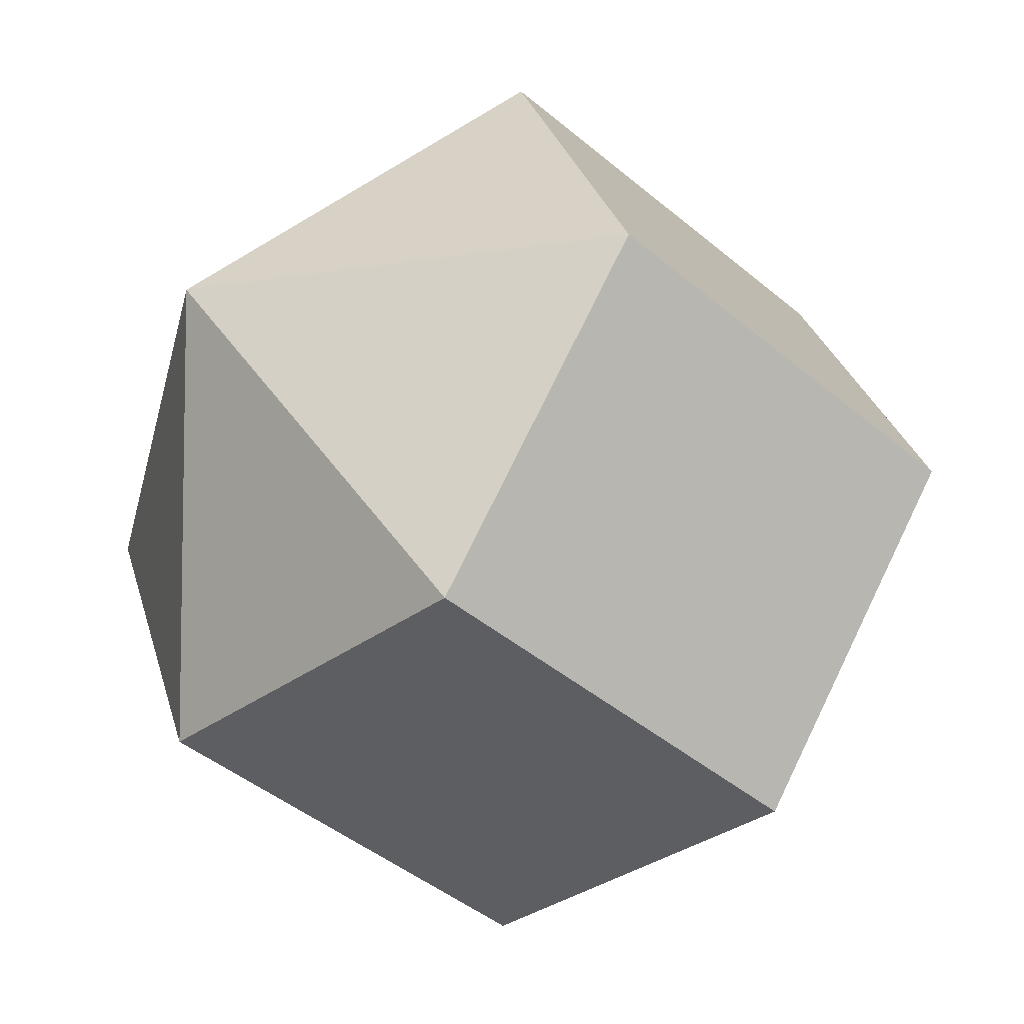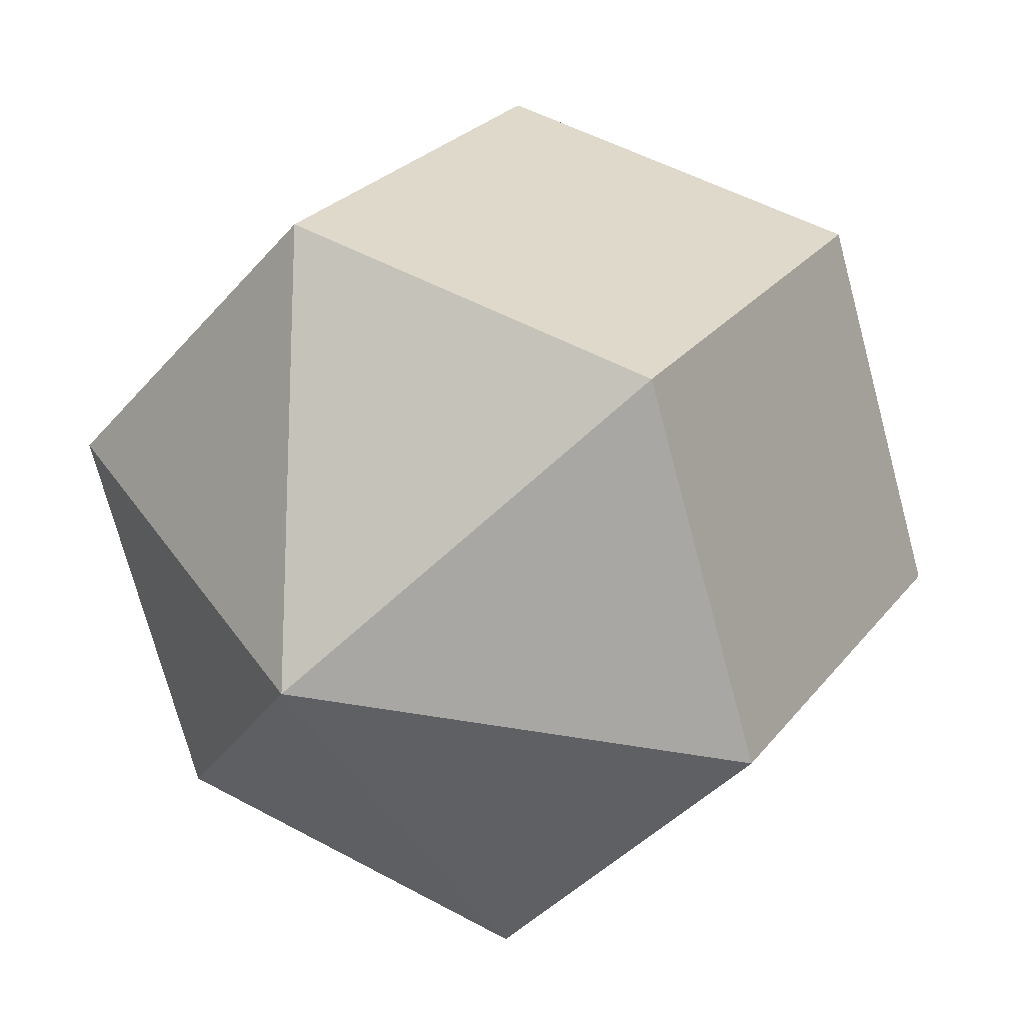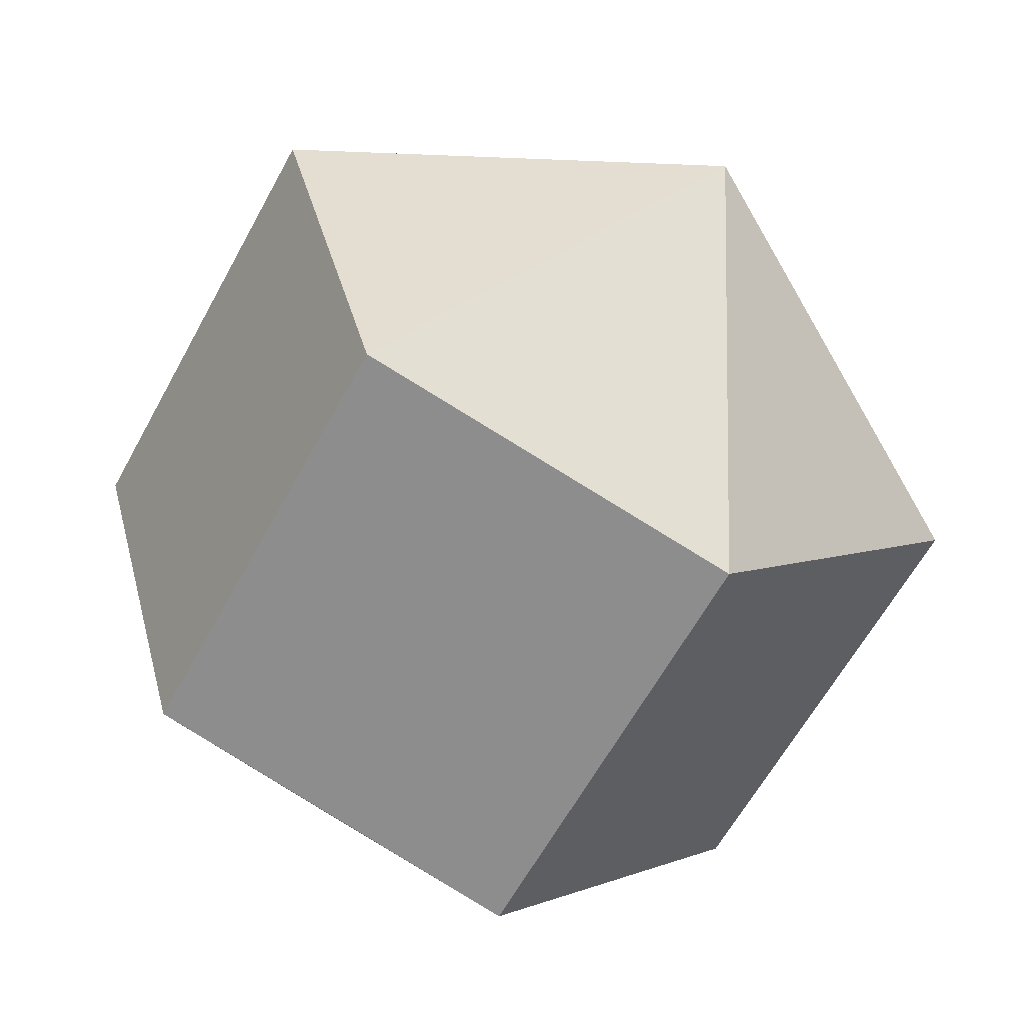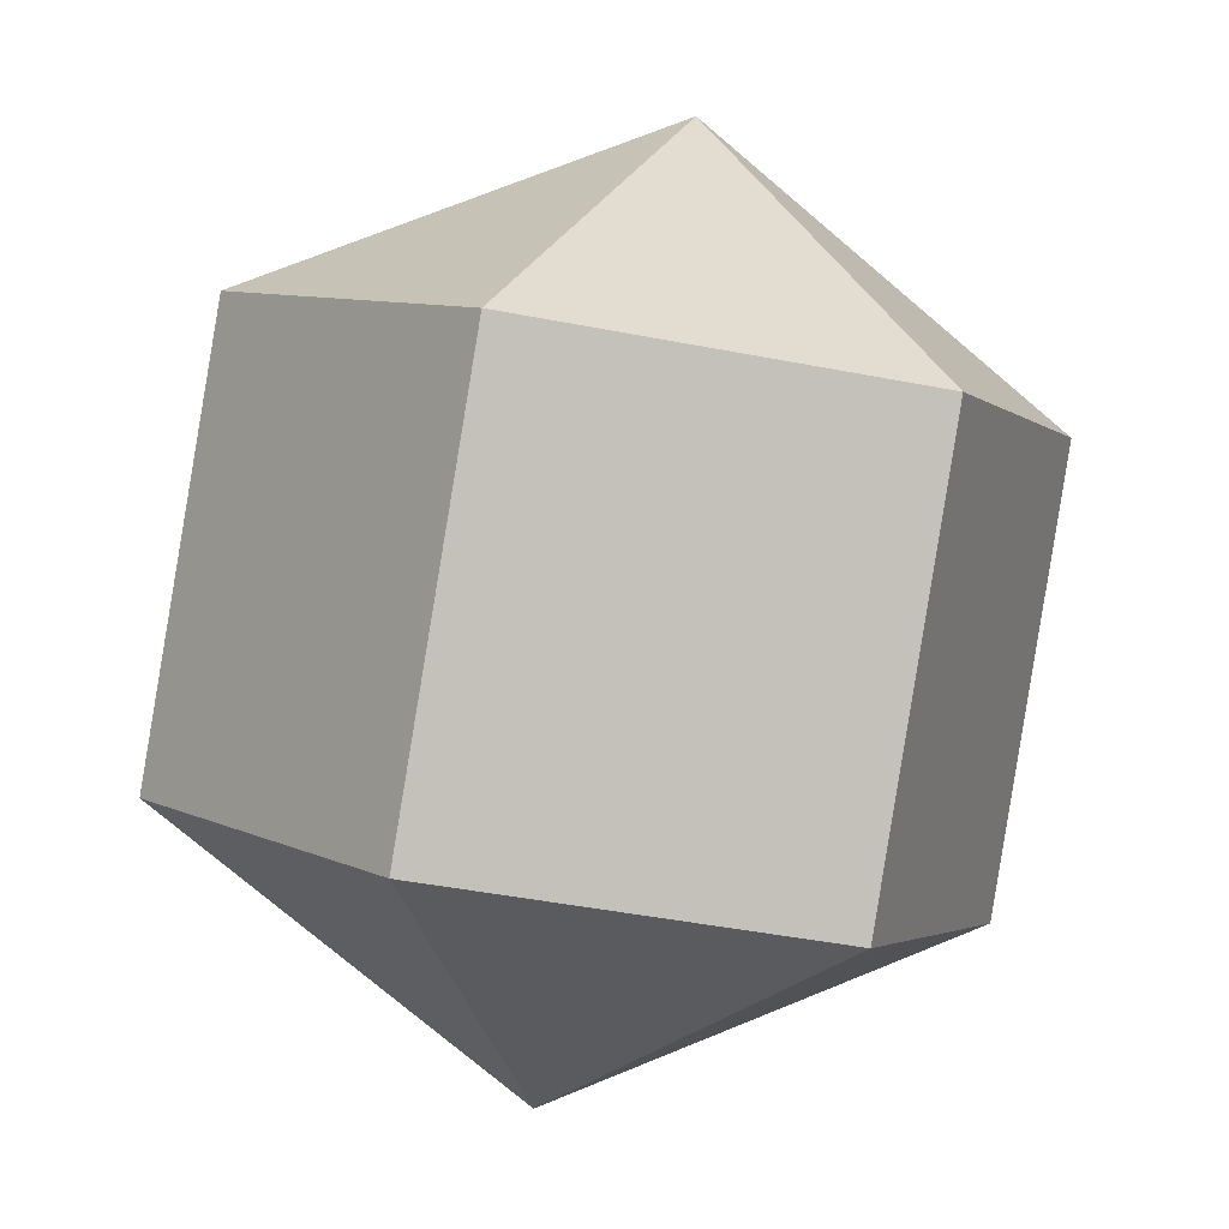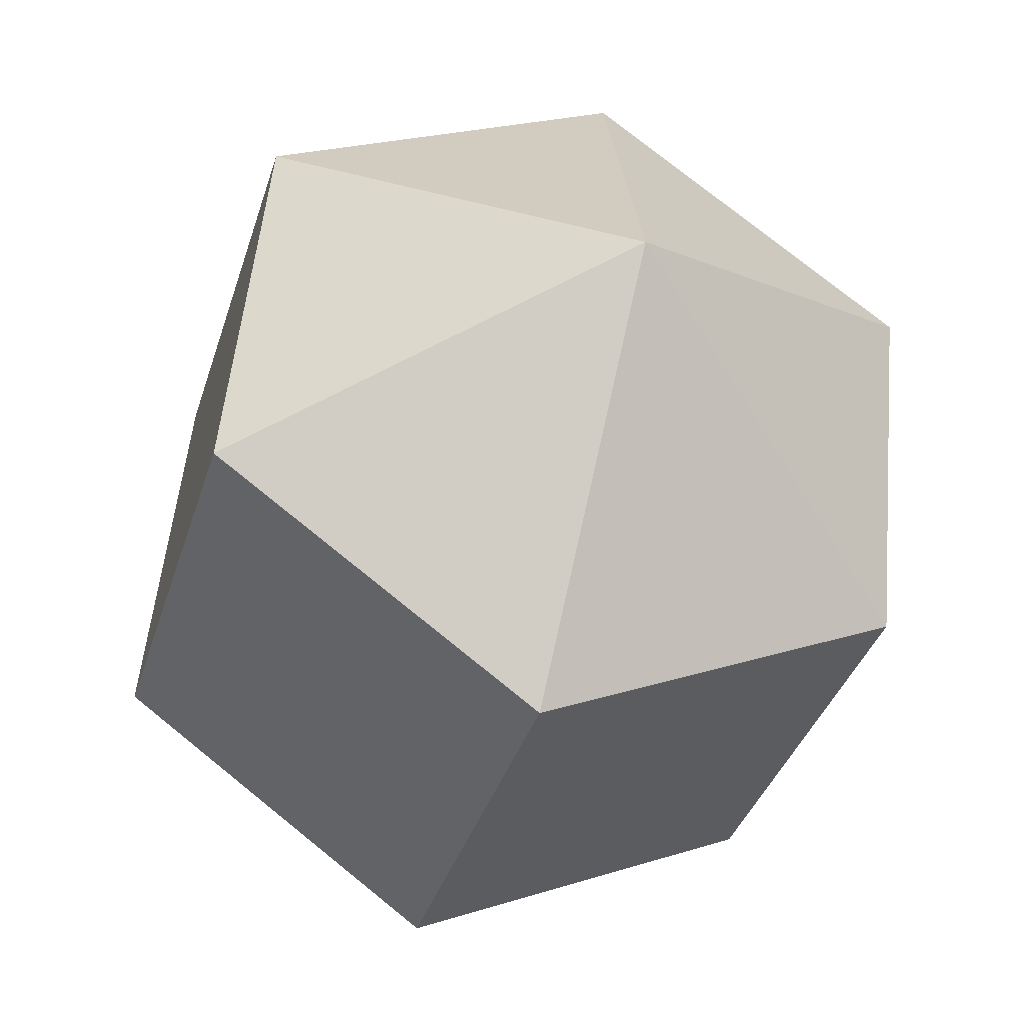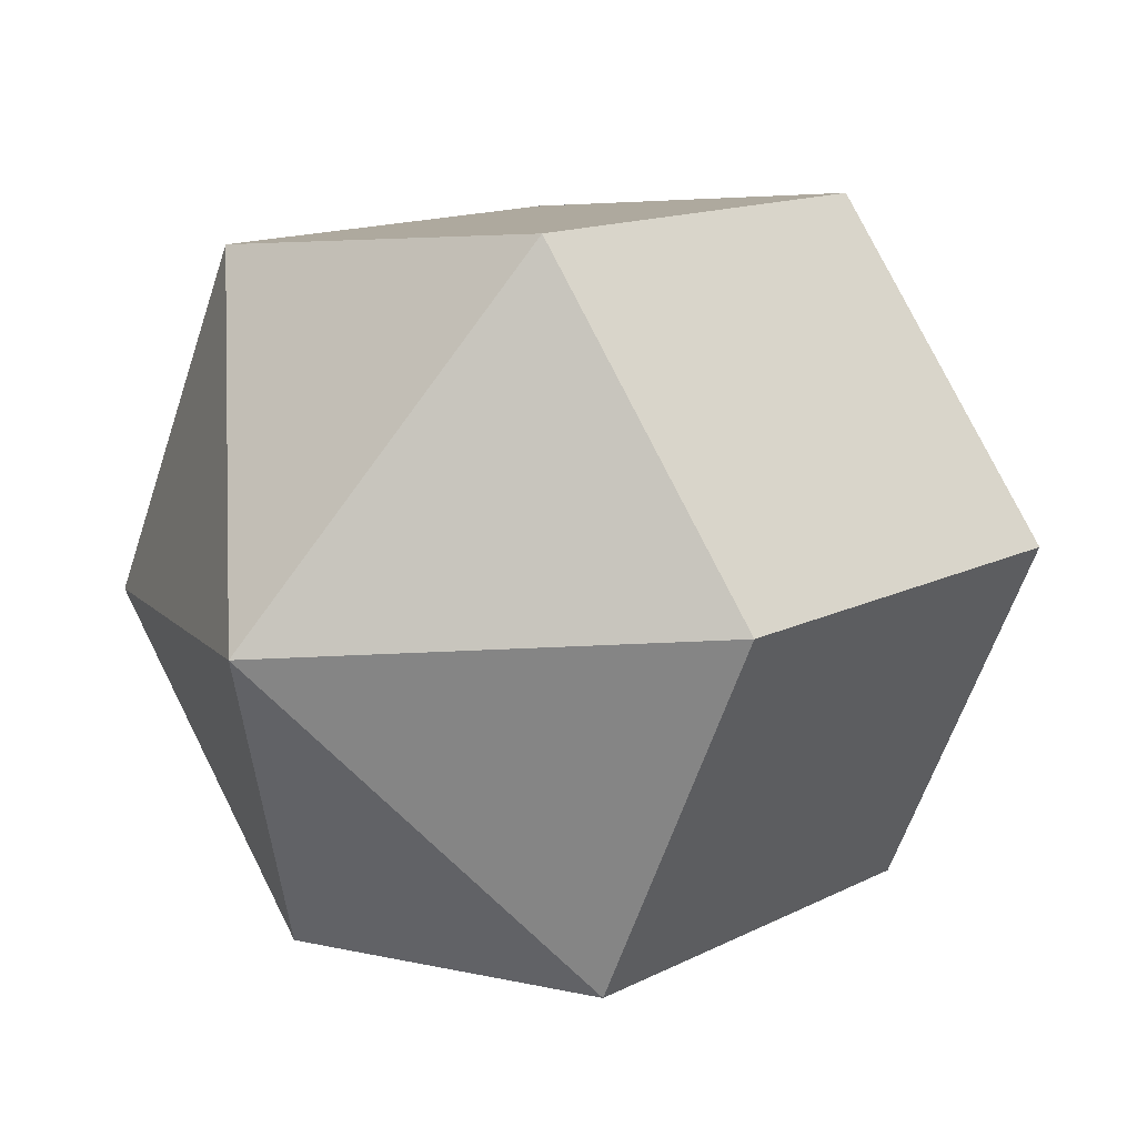
<metadata>
{"format":"obj","ext":"obj","renderer":"f3d","projection":"perspective","resolution":1024,"background":"white","views":[{"elev":-24.1,"azim":151.2,"up":"+Y"},{"elev":10.0,"azim":133.6,"up":"+Z"},{"elev":-76.4,"azim":-105.3,"up":"+Y"},{"elev":-74.5,"azim":94.3,"up":"+Y"},{"elev":-21.6,"azim":-92.3,"up":"+Z"},{"elev":-5.1,"azim":-34.7,"up":"+Y"}]}
</metadata>
<code>
g ball4
v -0.5411 -0.1373 0.1336
v -0.427 0.3726 -0.09966
v -0.2957 0.3199 0.377
v 0.1392 0.1213 -0.5434
v 0.5411 0.1373 -0.1336
v 0.1141 0.5099 -0.2333
v -0.5411 -0.1373 0.1336
v -0.4018 -0.01606 -0.4098
v -0.427 0.3726 -0.09966
v 0.2957 -0.3199 -0.377
v 0.1392 0.1213 -0.5434
v -0.4018 -0.01606 -0.4098
v -0.2453 -0.4573 -0.2433
v 0.427 -0.3726 0.09966
v 0.2957 -0.3199 -0.377
v -0.2453 -0.4573 -0.2433
v -0.114 -0.5099 0.2333
v 0.4018 0.01605 0.4098
v 0.427 -0.3726 0.09966
v -0.114 -0.5099 0.2333
v -0.1392 -0.1213 0.5434
v 0.2453 0.4573 0.2433
v 0.4018 0.01605 0.4098
v -0.1392 -0.1213 0.5434
v -0.2957 0.3199 0.377
v 0.1141 0.5099 -0.2333
v 0.2453 0.4573 0.2433
v -0.2957 0.3199 0.377
v -0.427 0.3726 -0.09966
v 0.1392 0.1213 -0.5434
v 0.1141 0.5099 -0.2333
v -0.427 0.3726 -0.09966
v -0.4018 -0.01606 -0.4098
v 0.2957 -0.3199 -0.377
v 0.5411 0.1373 -0.1336
v 0.1392 0.1213 -0.5434
v -0.5411 -0.1373 0.1336
v -0.2453 -0.4573 -0.2433
v -0.4018 -0.01606 -0.4098
v 0.427 -0.3726 0.09966
v 0.5411 0.1373 -0.1336
v 0.2957 -0.3199 -0.377
v -0.5411 -0.1373 0.1336
v -0.114 -0.5099 0.2333
v -0.2453 -0.4573 -0.2433
v 0.4018 0.01605 0.4098
v 0.5411 0.1373 -0.1336
v 0.427 -0.3726 0.09966
v -0.5411 -0.1373 0.1336
v -0.1392 -0.1213 0.5434
v -0.114 -0.5099 0.2333
v 0.2453 0.4573 0.2433
v 0.5411 0.1373 -0.1336
v 0.4018 0.01605 0.4098
v -0.5411 -0.1373 0.1336
v -0.2957 0.3199 0.377
v -0.1392 -0.1213 0.5434
v 0.1141 0.5099 -0.2333
v 0.5411 0.1373 -0.1336
v 0.2453 0.4573 0.2433
g ball4_0
f 3 2 1
f 6 5 4
f 9 8 7
f 12 11 10
f 13 12 10
f 16 15 14
f 17 16 14
f 20 19 18
f 21 20 18
f 24 23 22
f 25 24 22
f 28 27 26
f 29 28 26
f 32 31 30
f 33 32 30
f 36 35 34
f 39 38 37
f 42 41 40
f 45 44 43
f 48 47 46
f 51 50 49
f 54 53 52
f 57 56 55
f 60 59 58

</code>
